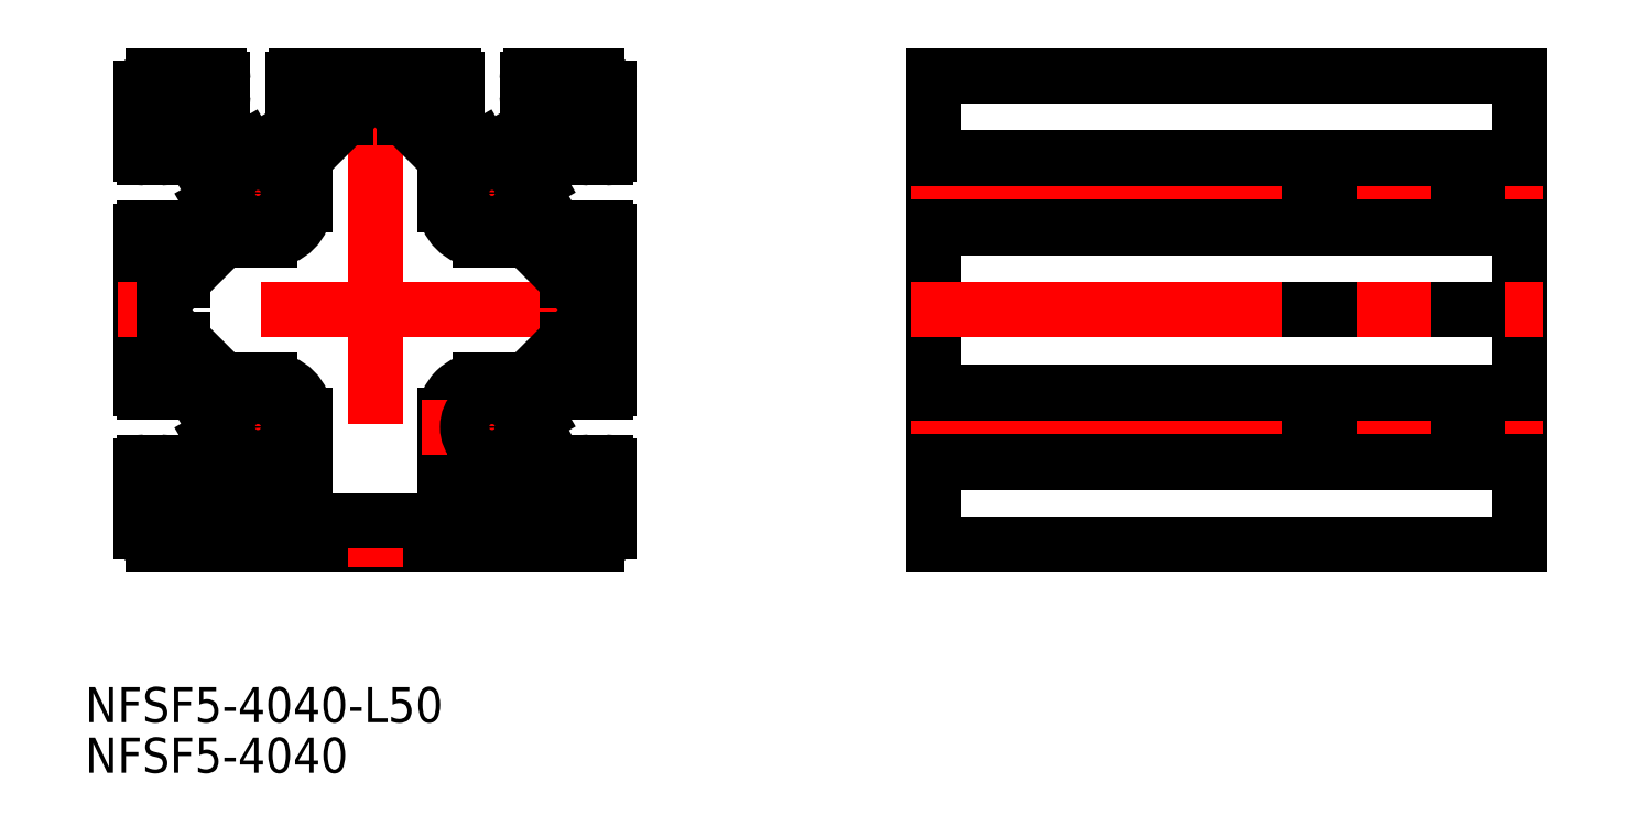
<metadata>
{"format":"dxf","ext":"dxf","renderer":"ezdxf+matplotlib","layout":"modelspace","background":"white","min_lineweight":24,"dpi":150}
</metadata>
<code>
0
SECTION
2
ENTITIES
0
LINE
8
CENTER
10
-10
20
-4
30
0
11
-10
21
-16
31
0
0
LINE
8
CENTER
10
-4
20
-10
30
0
11
-16
21
-10
31
0
0
LINE
8
0
10
-20
20
6.7
30
0
11
-20
21
-6.7
31
0
0
LINE
8
0
10
-6
20
-9
30
0
11
-6
21
-17
31
0
0
LINE
8
0
10
-14
20
-7.061
30
0
11
-14
21
-9.346
31
0
0
LINE
8
0
10
-9
20
-6
30
0
11
-12.94
21
-6
31
0
0
LINE
8
0
10
-18
20
-4
30
0
11
-18
21
-6.7
31
0
0
LINE
8
0
10
-18.3
20
-7
30
0
11
-19.7
21
-7
31
0
0
LINE
8
0
10
-18.3
20
-13
30
0
11
-19.7
21
-13
31
0
0
LINE
8
0
10
-17.06
20
-16
30
0
11
-18
21
-16
31
0
0
LINE
8
0
10
-18
20
-13.3
30
0
11
-18
21
-16
31
0
0
LINE
8
0
10
-20
20
-13.3
30
0
11
-20
21
-19
31
0
0
LINE
8
0
10
-17.06
20
-4
30
0
11
-18
21
-4
31
0
0
LINE
8
0
10
-13.93
20
-10.4
30
0
11
-13.7
21
-10
31
0
0
LINE
8
0
10
-13.93
20
-9.596
30
0
11
-13.7
21
-10
31
0
0
LINE
8
0
10
-14
20
-12.5
30
0
11
-14
21
-12.94
31
0
0
LINE
8
0
10
-14
20
-7.061
30
0
11
-17.06
21
-4
31
0
0
LINE
8
0
10
-14
20
-12.94
30
0
11
-17.06
21
-16
31
0
0
LINE
8
0
10
-14
20
-12.5
30
0
11
-13.75
21
-11.22
31
0
0
ARC
8
0
10
-13.5
20
-10.65
30
0
40
0.5
50
150
51
210
0
LINE
8
0
10
-13.93
20
-10.9
30
0
11
-13.75
21
-11.22
31
0
0
ARC
8
0
10
-13.5
20
-9.346
30
0
40
0.5
50
180
51
210
0
ARC
8
0
10
-18.3
20
-6.7
30
0
40
0.3
50
270
51
0
0
ARC
8
0
10
-19.7
20
-6.7
30
0
40
0.3
50
180
51
270
0
ARC
8
0
10
-18.3
20
-13.3
30
0
40
0.3
50
0
51
90
0
ARC
8
0
10
-19.7
20
-13.3
30
0
40
0.3
50
90
51
180
0
LINE
8
0
10
-12.94
20
-14
30
0
11
-8.5
21
-14
31
0
0
LINE
8
0
10
-16
20
-18
30
0
11
-8.5
21
-18
31
0
0
LINE
8
0
10
-16
20
-17.06
30
0
11
-16
21
-18
31
0
0
LINE
8
0
10
-12.94
20
-14
30
0
11
-16
21
-17.06
31
0
0
LINE
8
0
10
19
20
-20
30
0
11
-19
21
-20
31
0
0
LINE
8
0
10
-12.94
20
-6
30
0
11
-16.44
21
-2.5
31
0
0
CIRCLE
8
0
10
-10
20
-10
30
0
40
2.1
0
ARC
8
0
10
-19
20
-19
30
0
40
1
50
180
51
270
0
ARC
8
0
10
-9
20
-9
30
0
40
3
50
0
51
90
0
INSERT
8
0
2
*U2
10
0
20
0
30
0
0
INSERT
8
0
2
*U3
10
0
20
0
30
0
0
LINE
8
CENTER
10
1.3e-15
20
22
30
0
11
-1.3e-15
21
-22
31
0
0
LINE
8
CENTER
10
22
20
0
30
0
11
-22
21
0
31
0
0
LINE
8
CENTER
10
10
20
-4
30
0
11
10
21
-16
31
0
0
LINE
8
0
10
14
20
-7.061
30
0
11
14
21
-7.5
31
0
0
LINE
8
0
10
14
20
-10.65
30
0
11
14
21
-12.94
31
0
0
LINE
8
0
10
6
20
-9
30
0
11
6
21
-17
31
0
0
ARC
8
0
10
9
20
-9
30
0
40
3
50
90
51
180
0
LINE
8
0
10
20
20
6.7
30
0
11
20
21
-6.7
31
0
0
ARC
8
0
10
19.7
20
-6.7
30
0
40
0.3
50
270
51
0
0
LINE
8
0
10
20
20
-13.3
30
0
11
20
21
-19
31
0
0
LINE
8
0
10
18
20
-4
30
0
11
18
21
-6.7
31
0
0
ARC
8
0
10
18.3
20
-6.7
30
0
40
0.3
50
180
51
270
0
LINE
8
0
10
18
20
-13.3
30
0
11
18
21
-16
31
0
0
ARC
8
0
10
18.3
20
-13.3
30
0
40
0.3
50
90
51
180
0
LINE
8
CENTER
10
4
20
-10
30
0
11
16
21
-10
31
0
0
LINE
8
0
10
17.06
20
-16
30
0
11
18
21
-16
31
0
0
LINE
8
0
10
17.06
20
-4
30
0
11
18
21
-4
31
0
0
LINE
8
0
10
18.3
20
-13
30
0
11
19.7
21
-13
31
0
0
ARC
8
0
10
19.7
20
-13.3
30
0
40
0.3
50
0
51
90
0
LINE
8
0
10
18.3
20
-7
30
0
11
19.7
21
-7
31
0
0
LINE
8
0
10
9
20
-6
30
0
11
12.94
21
-6
31
0
0
ARC
8
0
10
19
20
-19
30
0
40
1
50
270
51
0
0
LINE
8
0
10
14
20
-12.94
30
0
11
17.06
21
-16
31
0
0
LINE
8
0
10
14
20
-7.061
30
0
11
17.06
21
-4
31
0
0
LINE
8
0
10
12.94
20
-6
30
0
11
16.44
21
-2.5
31
0
0
LINE
8
0
10
12.94
20
-14
30
0
11
8.5
21
-14
31
0
0
LINE
8
0
10
16
20
-18
30
0
11
8.5
21
-18
31
0
0
LINE
8
0
10
16
20
-17.06
30
0
11
16
21
-18
31
0
0
LINE
8
0
10
12.94
20
-14
30
0
11
16
21
-17.06
31
0
0
CIRCLE
8
0
10
10
20
-10
30
0
40
2.1
0
LINE
8
0
10
5
20
-18
30
0
11
-5
21
-18
31
0
0
LINE
8
0
10
-7.5
20
-15
30
0
11
-7.5
21
-17
31
0
0
LINE
8
0
10
7.5
20
-15
30
0
11
7.5
21
-17
31
0
0
LINE
8
0
10
13.93
20
-9.596
30
0
11
13.7
21
-10
31
0
0
LINE
8
0
10
13.93
20
-10.4
30
0
11
13.7
21
-10
31
0
0
ARC
8
0
10
13.5
20
-10.65
30
0
40
0.5
50
7e-15
51
30
0
LINE
8
0
10
14
20
-7.5
30
0
11
13.75
21
-8.781
31
0
0
ARC
8
0
10
13.5
20
-9.346
30
0
40
0.5
50
330
51
30
0
LINE
8
0
10
13.93
20
-9.096
30
0
11
13.75
21
-8.781
31
0
0
ARC
8
0
10
-5
20
-17
30
0
40
1
50
180
51
270
0
ARC
8
0
10
5
20
-17
30
0
40
1
50
270
51
0
0
ARC
8
0
10
-8.5
20
-17
30
0
40
1
50
270
51
0
0
ARC
8
0
10
8.5
20
-17
30
0
40
1
50
180
51
270
0
ARC
8
0
10
8.5
20
-15
30
0
40
1
50
90
51
180
0
ARC
8
0
10
-8.5
20
-15
30
0
40
1
50
0
51
90
0
LINE
8
0
10
-16.44
20
-2.5
30
0
11
-17.7
21
-2.5
31
0
0
LINE
8
0
10
16.44
20
-2.5
30
0
11
17.7
21
-2.5
31
0
0
LINE
8
0
10
18
20
-2.2
30
0
11
18
21
2.2
31
0
0
LINE
8
0
10
-18
20
-2.2
30
0
11
-18
21
2.2
31
0
0
ARC
8
0
10
-17.7
20
-2.2
30
0
40
0.3
50
180
51
270
0
ARC
8
0
10
17.7
20
-2.2
30
0
40
0.3
50
270
51
0
0
LINE
8
CENTER
10
-10
20
4
30
0
11
-10
21
16
31
0
0
LINE
8
0
10
-14
20
7.061
30
0
11
-14
21
7.5
31
0
0
LINE
8
0
10
-14
20
10.65
30
0
11
-14
21
12.94
31
0
0
ARC
8
0
10
-9
20
9
30
0
40
3
50
270
51
0
0
ARC
8
0
10
-19.7
20
6.7
30
0
40
0.3
50
90
51
180
0
LINE
8
0
10
-20
20
13.3
30
0
11
-20
21
19
31
0
0
LINE
8
0
10
-18
20
4
30
0
11
-18
21
6.7
31
0
0
ARC
8
0
10
-18.3
20
6.7
30
0
40
0.3
50
0
51
90
0
LINE
8
0
10
-18
20
13.3
30
0
11
-18
21
16
31
0
0
ARC
8
0
10
-18.3
20
13.3
30
0
40
0.3
50
270
51
0
0
LINE
8
CENTER
10
-4
20
10
30
0
11
-16
21
10
31
0
0
LINE
8
0
10
-17.06
20
16
30
0
11
-18
21
16
31
0
0
LINE
8
0
10
-17.06
20
4
30
0
11
-18
21
4
31
0
0
LINE
8
0
10
-18.3
20
13
30
0
11
-19.7
21
13
31
0
0
ARC
8
0
10
-19.7
20
13.3
30
0
40
0.3
50
180
51
270
0
LINE
8
0
10
-18.3
20
7
30
0
11
-19.7
21
7
31
0
0
LINE
8
0
10
-9
20
6
30
0
11
-12.94
21
6
31
0
0
LINE
8
0
10
19
20
20
30
0
11
13.3
21
20
31
0
0
ARC
8
0
10
-19
20
19
30
0
40
1
50
90
51
180
0
LINE
8
0
10
-14
20
12.94
30
0
11
-17.06
21
16
31
0
0
LINE
8
0
10
-14
20
7.061
30
0
11
-17.06
21
4
31
0
0
LINE
8
0
10
-12.94
20
6
30
0
11
-16.44
21
2.5
31
0
0
CIRCLE
8
0
10
-10
20
10
30
0
40
2.1
0
LINE
8
CENTER
10
10
20
4
30
0
11
10
21
16
31
0
0
LINE
8
0
10
14
20
7.061
30
0
11
14
21
9.346
31
0
0
LINE
8
0
10
14
20
12.5
30
0
11
14
21
12.94
31
0
0
ARC
8
0
10
9
20
9
30
0
40
3
50
180
51
270
0
ARC
8
0
10
19.7
20
6.7
30
0
40
0.3
50
0
51
90
0
LINE
8
0
10
20
20
13.3
30
0
11
20
21
19
31
0
0
LINE
8
0
10
18
20
4
30
0
11
18
21
6.7
31
0
0
ARC
8
0
10
18.3
20
6.7
30
0
40
0.3
50
90
51
180
0
LINE
8
0
10
18
20
13.3
30
0
11
18
21
16
31
0
0
ARC
8
0
10
18.3
20
13.3
30
0
40
0.3
50
180
51
270
0
LINE
8
CENTER
10
4
20
10
30
0
11
16
21
10
31
0
0
LINE
8
0
10
17.06
20
16
30
0
11
18
21
16
31
0
0
LINE
8
0
10
17.06
20
4
30
0
11
18
21
4
31
0
0
LINE
8
0
10
18.3
20
13
30
0
11
19.7
21
13
31
0
0
ARC
8
0
10
19.7
20
13.3
30
0
40
0.3
50
270
51
0
0
LINE
8
0
10
18.3
20
7
30
0
11
19.7
21
7
31
0
0
LINE
8
0
10
9
20
6
30
0
11
12.94
21
6
31
0
0
ARC
8
0
10
19
20
19
30
0
40
1
50
0
51
90
0
LINE
8
0
10
14
20
12.94
30
0
11
17.06
21
16
31
0
0
LINE
8
0
10
14
20
7.061
30
0
11
17.06
21
4
31
0
0
LINE
8
0
10
12.94
20
6
30
0
11
16.44
21
2.5
31
0
0
CIRCLE
8
0
10
10
20
10
30
0
40
2.1
0
LINE
8
0
10
-16.44
20
2.5
30
0
11
-17.7
21
2.5
31
0
0
ARC
8
0
10
-17.7
20
2.2
30
0
40
0.3
50
90
51
180
0
LINE
8
0
10
16.44
20
2.5
30
0
11
17.7
21
2.5
31
0
0
ARC
8
0
10
17.7
20
2.2
30
0
40
0.3
50
0
51
90
0
LINE
8
0
10
-7.061
20
14
30
0
11
-9.346
21
14
31
0
0
LINE
8
0
10
-12.5
20
14
30
0
11
-12.94
21
14
31
0
0
ARC
8
0
10
-6.7
20
19.7
30
0
40
0.3
50
90
51
180
0
LINE
8
0
10
-4
20
18
30
0
11
-6.7
21
18
31
0
0
ARC
8
0
10
-6.7
20
18.3
30
0
40
0.3
50
180
51
270
0
LINE
8
0
10
-13.3
20
18
30
0
11
-16
21
18
31
0
0
ARC
8
0
10
-13.3
20
18.3
30
0
40
0.3
50
270
51
0
0
LINE
8
0
10
-16
20
17.06
30
0
11
-16
21
18
31
0
0
LINE
8
0
10
-4
20
17.06
30
0
11
-4
21
18
31
0
0
LINE
8
0
10
-13
20
18.3
30
0
11
-13
21
19.7
31
0
0
ARC
8
0
10
-13.3
20
19.7
30
0
40
0.3
50
0
51
90
0
LINE
8
0
10
-7
20
18.3
30
0
11
-7
21
19.7
31
0
0
LINE
8
0
10
-10.4
20
13.93
30
0
11
-10
21
13.7
31
0
0
LINE
8
0
10
-9.596
20
13.93
30
0
11
-10
21
13.7
31
0
0
ARC
8
0
10
-9.346
20
13.5
30
0
40
0.5
50
90
51
120
0
LINE
8
0
10
-12.94
20
14
30
0
11
-16
21
17.06
31
0
0
LINE
8
0
10
-7.061
20
14
30
0
11
-4
21
17.06
31
0
0
LINE
8
0
10
-12.5
20
14
30
0
11
-11.22
21
13.75
31
0
0
ARC
8
0
10
-10.65
20
13.5
30
0
40
0.5
50
60
51
120
0
LINE
8
0
10
-10.9
20
13.93
30
0
11
-11.22
21
13.75
31
0
0
LINE
8
0
10
7.061
20
14
30
0
11
7.5
21
14
31
0
0
LINE
8
0
10
10.65
20
14
30
0
11
12.94
21
14
31
0
0
ARC
8
0
10
6.7
20
19.7
30
0
40
0.3
50
0
51
90
0
LINE
8
0
10
4
20
18
30
0
11
6.7
21
18
31
0
0
ARC
8
0
10
6.7
20
18.3
30
0
40
0.3
50
270
51
0
0
LINE
8
0
10
13.3
20
18
30
0
11
16
21
18
31
0
0
ARC
8
0
10
13.3
20
18.3
30
0
40
0.3
50
180
51
270
0
LINE
8
0
10
16
20
17.06
30
0
11
16
21
18
31
0
0
LINE
8
0
10
4
20
17.06
30
0
11
4
21
18
31
0
0
LINE
8
0
10
13
20
18.3
30
0
11
13
21
19.7
31
0
0
ARC
8
0
10
13.3
20
19.7
30
0
40
0.3
50
90
51
180
0
LINE
8
0
10
7
20
18.3
30
0
11
7
21
19.7
31
0
0
LINE
8
0
10
12.94
20
14
30
0
11
16
21
17.06
31
0
0
LINE
8
0
10
7.061
20
14
30
0
11
4
21
17.06
31
0
0
LINE
8
0
10
-13.3
20
20
30
0
11
-19
21
20
31
0
0
LINE
8
0
10
6.7
20
20
30
0
11
-6.7
21
20
31
0
0
LINE
8
0
10
6
20
12.94
30
0
11
2.5
21
16.44
31
0
0
LINE
8
0
10
2.5
20
16.44
30
0
11
2.5
21
17.7
31
0
0
LINE
8
0
10
-2.5
20
16.44
30
0
11
-2.5
21
17.7
31
0
0
LINE
8
0
10
-6
20
12.94
30
0
11
-2.5
21
16.44
31
0
0
LINE
8
0
10
-6
20
9
30
0
11
-6
21
12.94
31
0
0
LINE
8
0
10
6
20
9
30
0
11
6
21
12.94
31
0
0
LINE
8
0
10
-2.2
20
18
30
0
11
2.2
21
18
31
0
0
ARC
8
0
10
2.2
20
17.7
30
0
40
0.3
50
0
51
90
0
ARC
8
0
10
-2.2
20
17.7
30
0
40
0.3
50
90
51
180
0
LINE
8
0
10
9.596
20
13.93
30
0
11
10
21
13.7
31
0
0
LINE
8
0
10
10.4
20
13.93
30
0
11
10
21
13.7
31
0
0
ARC
8
0
10
10.65
20
13.5
30
0
40
0.5
50
90
51
120
0
LINE
8
0
10
7.5
20
14
30
0
11
8.781
21
13.75
31
0
0
ARC
8
0
10
9.346
20
13.5
30
0
40
0.5
50
60
51
120
0
LINE
8
0
10
9.096
20
13.93
30
0
11
8.781
21
13.75
31
0
0
LINE
8
0
10
-13.93
20
9.596
30
0
11
-13.7
21
10
31
0
0
LINE
8
0
10
-13.93
20
10.4
30
0
11
-13.7
21
10
31
0
0
ARC
8
0
10
-13.5
20
10.65
30
0
40
0.5
50
180
51
210
0
LINE
8
0
10
-14
20
7.5
30
0
11
-13.75
21
8.781
31
0
0
ARC
8
0
10
-13.5
20
9.346
30
0
40
0.5
50
150
51
210
0
LINE
8
0
10
-13.93
20
9.096
30
0
11
-13.75
21
8.781
31
0
0
LINE
8
0
10
13.93
20
10.4
30
0
11
13.7
21
10
31
0
0
LINE
8
0
10
13.93
20
9.596
30
0
11
13.7
21
10
31
0
0
ARC
8
0
10
13.5
20
9.346
30
0
40
0.5
50
0
51
30
0
LINE
8
0
10
14
20
12.5
30
0
11
13.75
21
11.22
31
0
0
ARC
8
0
10
13.5
20
10.65
30
0
40
0.5
50
330
51
30
0
LINE
8
0
10
13.93
20
10.9
30
0
11
13.75
21
11.22
31
0
0
LINE
8
0
10
47.79
20
20
30
0
11
97.79
21
20
31
0
0
LINE
8
0
10
47.79
20
13
30
0
11
97.79
21
13
31
0
0
LINE
8
0
10
47.79
20
12.5
30
0
11
97.79
21
12.5
31
0
0
LINE
8
0
10
47.79
20
11.22
30
0
11
97.79
21
11.22
31
0
0
LINE
8
0
10
47.79
20
10
30
0
11
97.79
21
10
31
0
0
LINE
8
0
10
47.79
20
7
30
0
11
97.79
21
7
31
0
0
LINE
8
0
10
47.79
20
0
30
0
11
97.79
21
0
31
0
0
LINE
8
0
10
47.79
20
-7
30
0
11
97.79
21
-7
31
0
0
LINE
8
0
10
47.79
20
-7.5
30
0
11
97.79
21
-7.5
31
0
0
LINE
8
0
10
47.79
20
-8.781
30
0
11
97.79
21
-8.781
31
0
0
LINE
8
0
10
47.79
20
-10
30
0
11
97.79
21
-10
31
0
0
LINE
8
0
10
47.79
20
-13
30
0
11
97.79
21
-13
31
0
0
LINE
8
0
10
47.79
20
-20
30
0
11
97.79
21
-20
31
0
0
LINE
8
0
10
47.79
20
20
30
0
11
47.79
21
-20
31
0
0
LINE
8
0
10
97.79
20
20
30
0
11
97.79
21
-20
31
0
0
LINE
8
CENTER
10
45.79
20
10
30
0
11
99.79
21
10
31
0
0
LINE
8
CENTER
10
45.79
20
-10
30
0
11
99.79
21
-10
31
0
0
LINE
8
CENTER
10
45.79
20
0
30
0
11
99.79
21
0
31
0
0
LINE
8
0
10
47.79
20
12.94
30
0
11
97.79
21
12.94
31
0
0
LINE
8
0
10
47.79
20
7.061
30
0
11
97.79
21
7.061
31
0
0
LINE
8
0
10
47.79
20
-7.061
30
0
11
97.79
21
-7.061
31
0
0
LINE
8
0
10
47.79
20
-12.94
30
0
11
97.79
21
-12.94
31
0
0
VIEWPORT
8
0
10
128.5
20
97.5
30
0
40
622.9
41
222.2
68
     1
69
     1
0
VIEWPORT
8
0
10
128.5
20
97.5
30
0
40
205.6
41
156
68
     2
69
     2
0
ENDSEC
0
EOF

</code>
